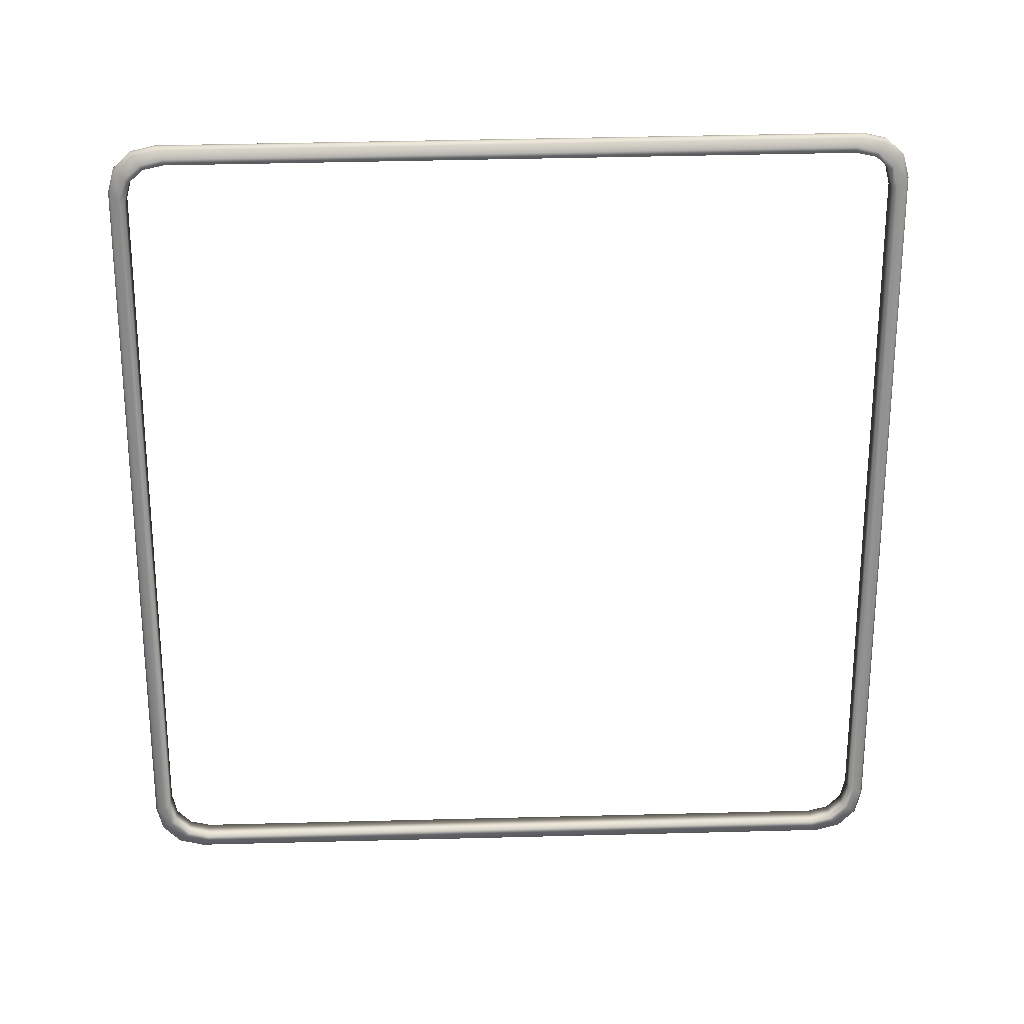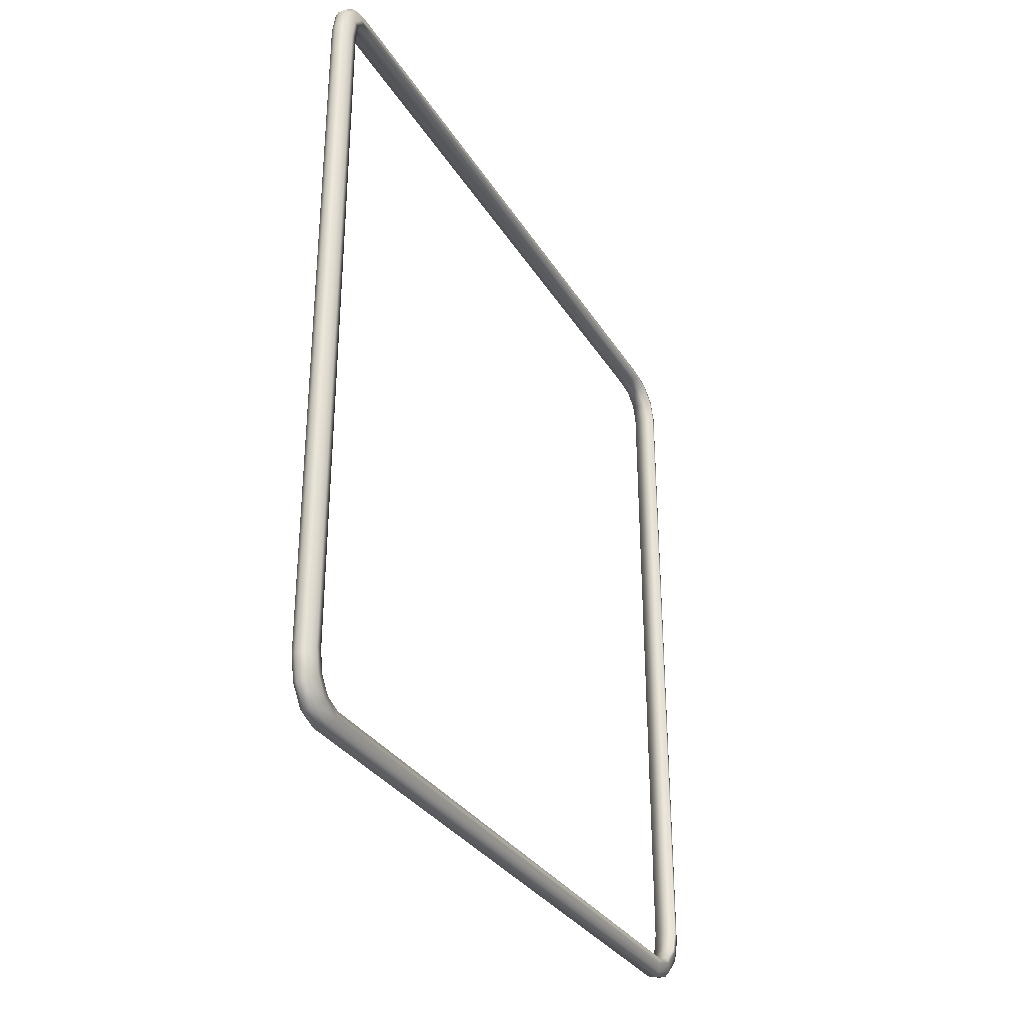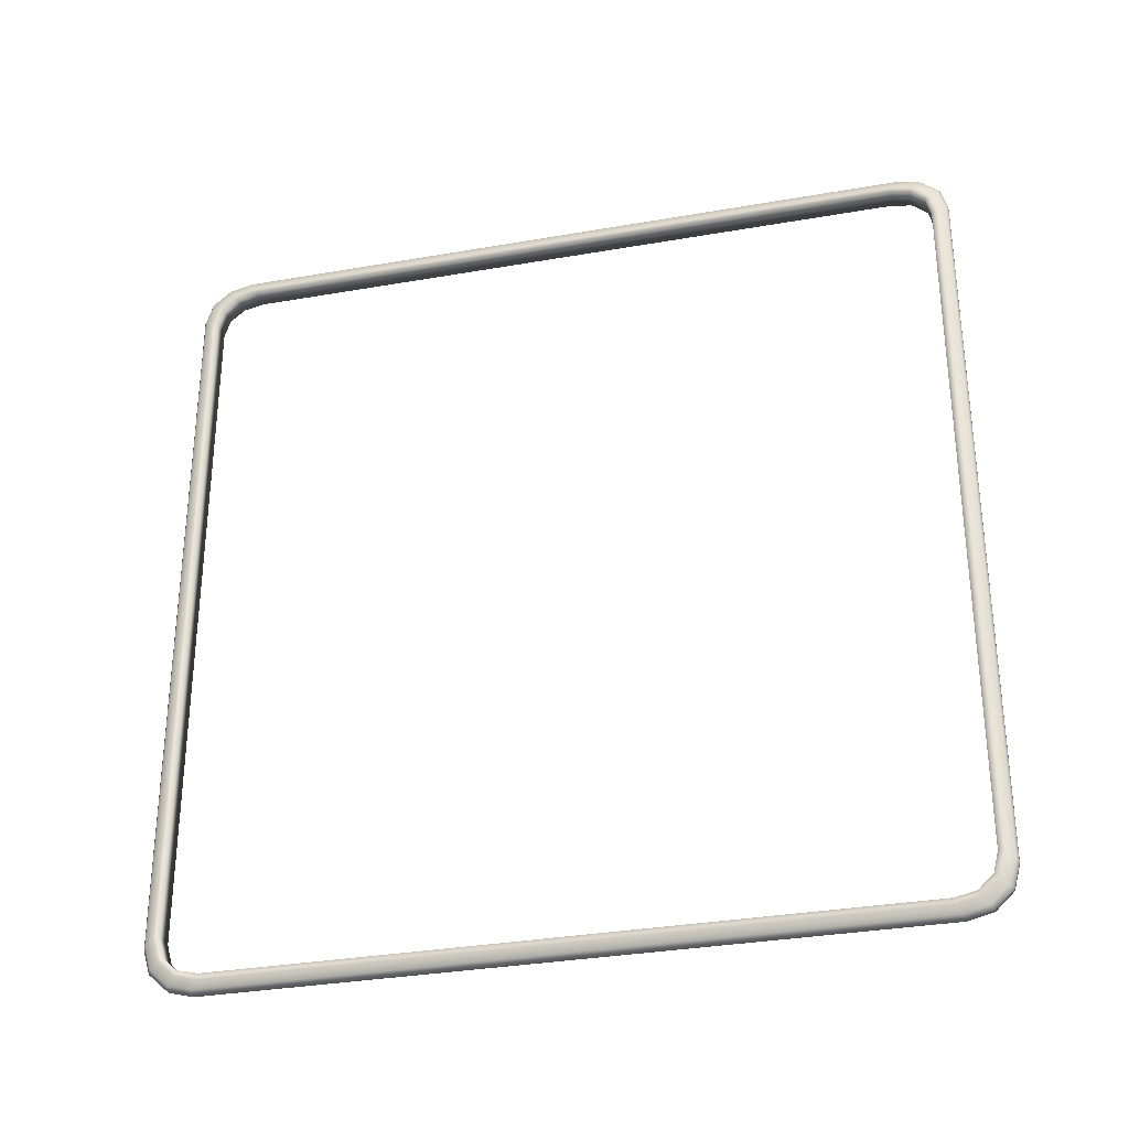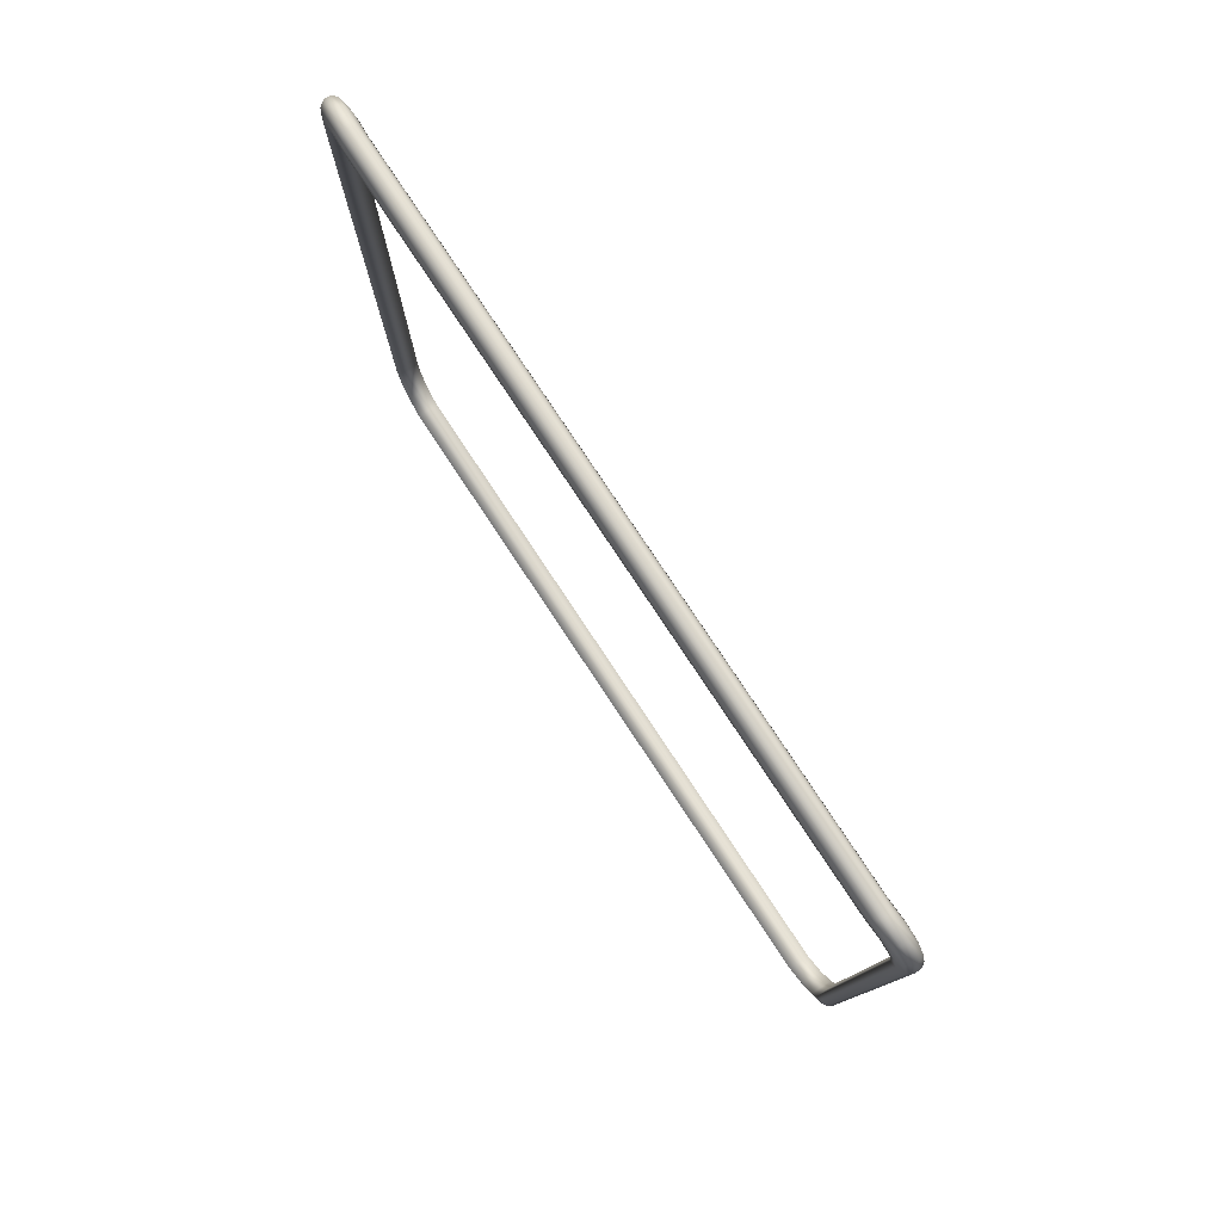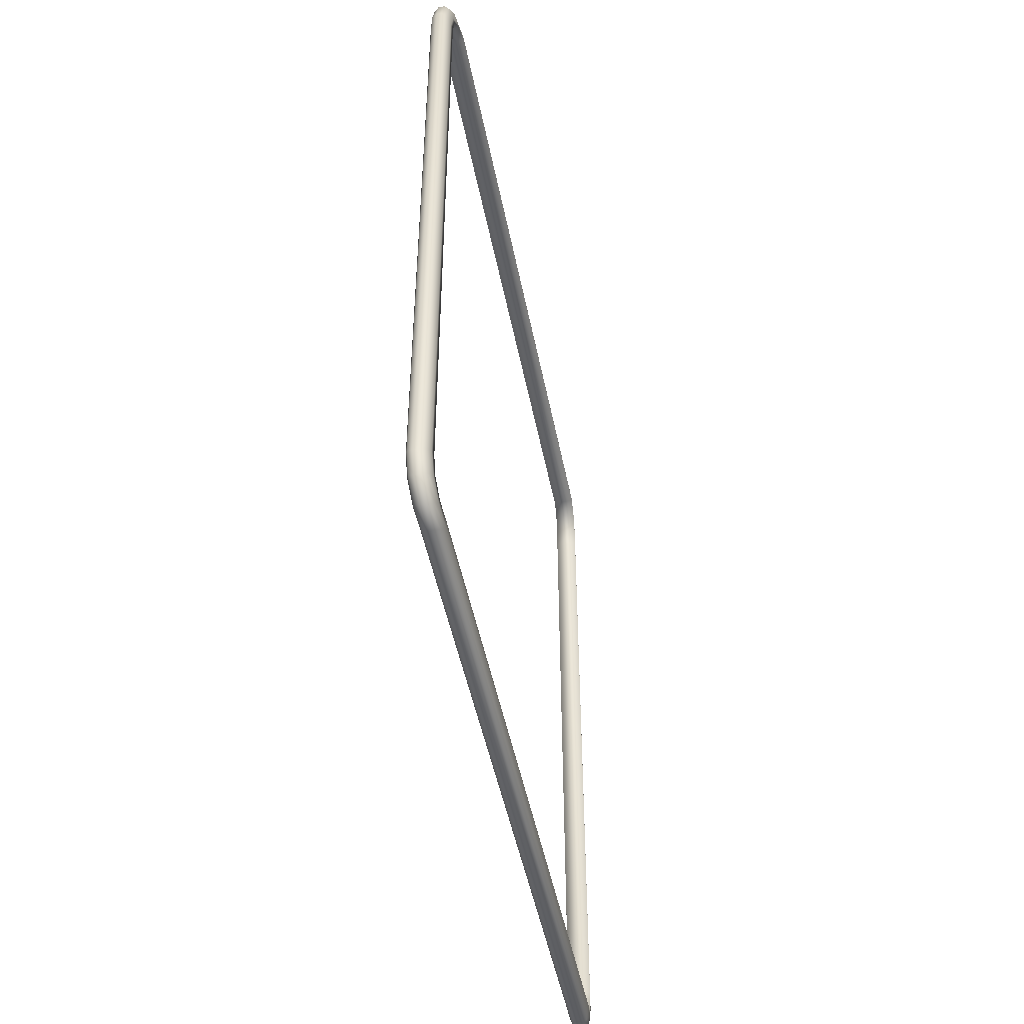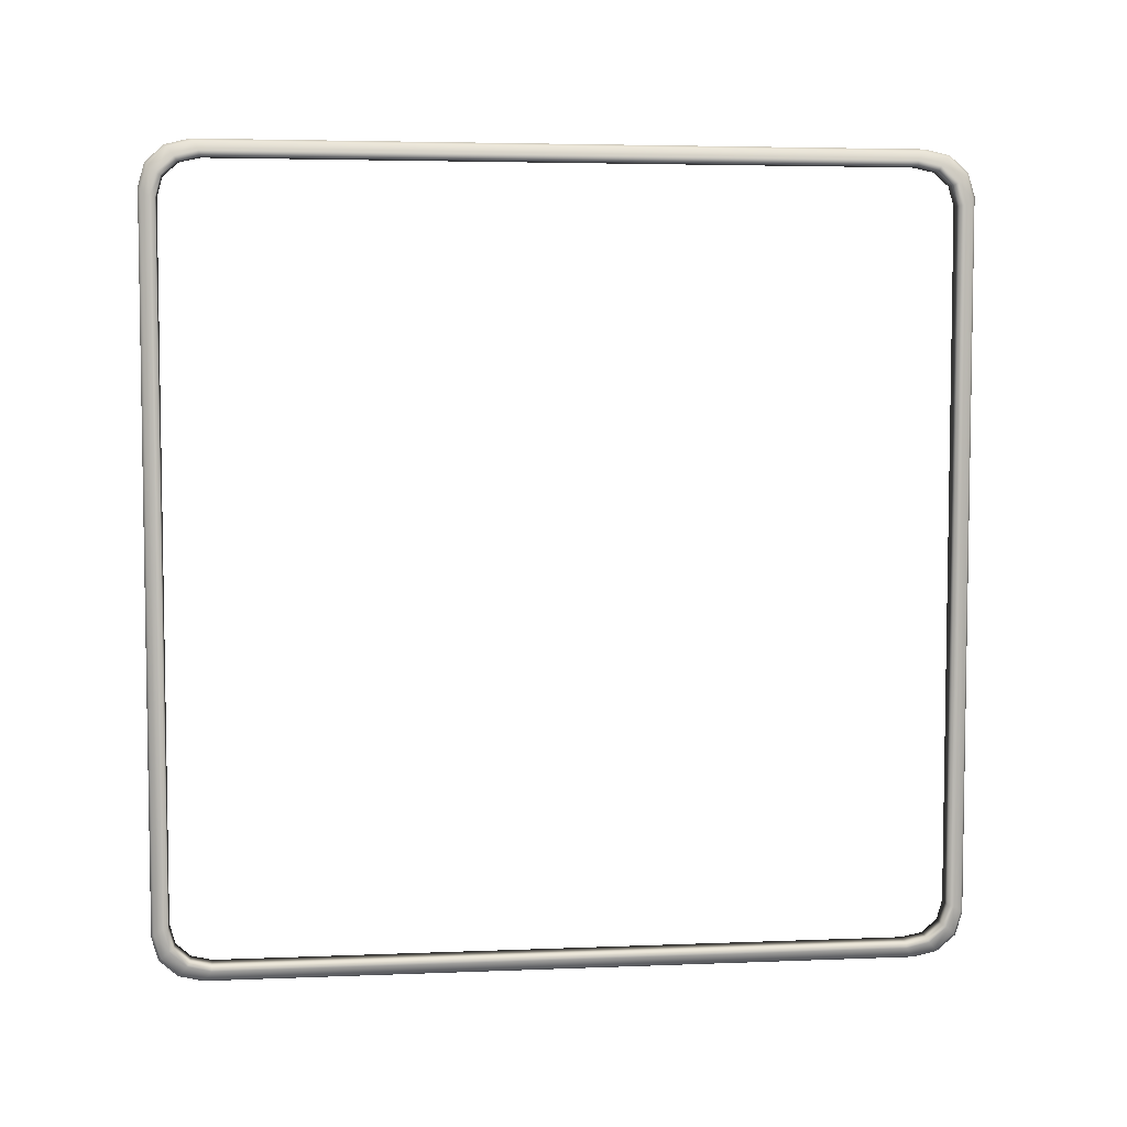
<metadata>
{"format":"obj","ext":"obj","renderer":"f3d","projection":"perspective","resolution":1024,"background":"white","views":[{"elev":23.1,"azim":-93.1,"up":"+Z"},{"elev":-30.9,"azim":-153.9,"up":"+Y"},{"elev":-30.3,"azim":104.6,"up":"+Z"},{"elev":79.3,"azim":146.4,"up":"+Y"},{"elev":-47.1,"azim":10.9,"up":"+Y"},{"elev":5.6,"azim":84.1,"up":"+Z"}]}
</metadata>
<code>
g rope.021
v -0.03772 1.666 1.473
v -0.05037 1.631 -1.448
v -0.03772 1.666 -1.473
v -0.05037 1.631 1.448
v -0.05462 1.608 -1.445
v -0.05787 1.605 -1.539
v -0.03772 1.666 -1.473
v -0.04438 1.638 -1.569
v -0.06129 1.586 -1.528
v -0.05462 1.608 1.445
v 0.04002 1.608 -1.445
v -0.06129 1.586 1.528
v -0.05787 1.605 1.539
v -0.04438 1.638 1.569
v -0.03772 1.666 1.473
v 0.04002 1.608 1.445
v 0.03377 1.586 1.528
v 0.03377 1.586 -1.528
v 0.03803 1.631 -1.448
v 0.03212 1.605 -1.538
v 0.02191 1.638 -1.569
v 0.02685 1.666 -1.472
v 0.03803 1.631 1.448
v 0.02685 1.666 -1.472
v 0.02685 1.666 1.472
v 0.03212 1.605 1.538
v 0.02685 1.666 1.472
v 0.02191 1.638 1.569
v -0.06781 1.524 -1.585
v 0.02839 1.524 -1.585
v 0.03212 1.605 -1.538
v 0.02623 1.534 -1.604
v 0.0146 1.563 -1.637
v 0.02191 1.638 -1.569
v -0.06494 1.534 -1.604
v -0.05787 1.605 -1.539
v -0.05274 1.563 -1.637
v -0.07157 1.437 -1.604
v 0.02637 1.437 -1.604
v 0.02623 1.534 -1.604
v -0.06841 1.439 -1.627
v -0.06494 1.534 -1.604
v -0.05274 1.563 -1.637
v -0.05588 1.464 -1.662
v -0.07118 -1.437 -1.62
v 0.02638 -1.437 -1.62
v -0.06808 -1.439 -1.644
v -0.05588 1.464 -1.662
v -0.05582 -1.464 -1.679
v -0.06494 -1.534 -1.62
v -0.06781 -1.524 -1.601
v -0.05582 -1.464 -1.679
v -0.05274 -1.563 -1.654
v 0.02327 -1.439 -1.644
v 0.02839 -1.524 -1.601
v 0.02623 -1.534 -1.62
v 0.0146 -1.563 -1.654
v 0.01101 -1.464 -1.679
v 0.02327 1.439 -1.627
v 0.01101 1.464 -1.662
v 0.0146 1.563 -1.637
v -0.04438 1.638 -1.569
v -0.01697 1.678 -1.483
v -0.03772 1.666 -1.473
v -0.02334 1.65 -1.581
v 0.001489 1.65 -1.581
v 0.006887 1.678 -1.482
v 0.02685 1.666 -1.472
v 0.02191 1.638 -1.569
v -0.01697 1.678 1.483
v -0.03772 1.666 -1.473
v -0.03772 1.666 1.473
v 0.006887 1.678 1.482
v 0.02685 1.666 1.472
v 0.02685 1.666 -1.472
v 0.02191 1.638 1.569
v 0.006887 1.678 1.482
v 0.02685 1.666 1.472
v 0.001489 1.65 1.581
v -0.02334 1.65 1.581
v -0.01697 1.678 1.483
v -0.03772 1.666 1.473
v -0.04438 1.638 1.569
v 0.0146 1.563 1.637
v 0.001489 1.65 1.581
v 0.02191 1.638 1.569
v -0.00625 1.575 1.65
v -0.03148 1.575 1.65
v -0.02334 1.65 1.581
v -0.04438 1.638 1.569
v -0.05274 1.563 1.637
v -0.05274 1.563 1.637
v -0.03476 1.474 1.674
v -0.05588 1.464 1.662
v -0.03148 1.575 1.65
v -0.00625 1.575 1.65
v -0.01005 1.474 1.674
v 0.01101 1.464 1.662
v 0.0146 1.563 1.637
v -0.03476 -1.474 1.691
v -0.05582 -1.464 1.679
v -0.05588 1.464 1.662
v -0.03476 1.474 1.674
v -0.01005 1.474 1.674
v -0.01005 -1.474 1.691
v 0.01101 -1.464 1.679
v 0.01101 1.464 1.662
v 0.0146 -1.563 1.654
v -0.01005 -1.474 1.691
v 0.01101 -1.464 1.679
v -0.006249 -1.575 1.666
v -0.03148 -1.575 1.666
v -0.03476 -1.474 1.691
v -0.05582 -1.464 1.679
v -0.05274 -1.563 1.654
v 0.02191 -1.638 1.585
v -0.006249 -1.575 1.666
v 0.0146 -1.563 1.654
v 0.00149 -1.65 1.597
v -0.02334 -1.65 1.597
v -0.03148 -1.575 1.666
v -0.05274 -1.563 1.654
v -0.04438 -1.638 1.586
v 0.0146 -1.563 -1.654
v 0.00149 -1.65 -1.597
v 0.02191 -1.638 -1.585
v -0.006249 -1.575 -1.666
v -0.03148 -1.575 -1.666
v -0.02334 -1.65 -1.597
v -0.04438 -1.638 -1.586
v -0.05274 -1.563 -1.654
v 0.006888 -1.678 -1.498
v 0.02191 -1.638 -1.585
v 0.02685 -1.666 -1.488
v 0.03212 -1.605 -1.554
v -0.01698 -1.678 -1.498
v 0.006888 -1.678 1.498
v -0.03773 -1.666 -1.488
v -0.04438 -1.638 -1.586
v -0.05037 -1.631 -1.463
v -0.05787 -1.605 -1.554
v -0.06129 -1.586 -1.544
v -0.05462 -1.608 -1.461
v -0.05462 -1.608 1.461
v -0.05037 -1.631 1.463
v -0.03773 -1.666 1.488
v -0.05787 -1.605 1.554
v -0.06129 -1.586 1.544
v -0.04438 -1.638 1.586
v -0.01698 -1.678 1.498
v -0.02334 -1.65 1.597
v 0.00149 -1.65 1.597
v 0.02685 -1.666 1.488
v 0.02191 -1.638 1.585
v 0.03803 -1.631 -1.463
v 0.03803 -1.631 1.463
v 0.03212 -1.605 1.554
v 0.03377 -1.586 1.544
v 0.04002 -1.608 1.461
v 0.04002 -1.608 -1.461
v 0.03377 -1.586 -1.544
v -0.05274 -1.563 -1.654
v -0.03476 -1.474 -1.691
v -0.05582 -1.464 -1.679
v -0.03148 -1.575 -1.666
v -0.006249 -1.575 -1.666
v -0.01005 -1.474 -1.691
v 0.01101 -1.464 -1.679
v 0.0146 -1.563 -1.654
v -0.03476 1.474 -1.674
v -0.05582 -1.464 -1.679
v -0.05588 1.464 -1.662
v -0.01005 1.474 -1.674
v 0.01101 1.464 -1.662
v 0.01101 -1.464 -1.679
v -0.03148 1.575 -1.65
v -0.05588 1.464 -1.662
v -0.05274 1.563 -1.637
v -0.00625 1.575 -1.65
v 0.0146 1.563 -1.637
v 0.01101 1.464 -1.662
v -0.02334 1.65 -1.581
v -0.05274 1.563 -1.637
v -0.04438 1.638 -1.569
v 0.001489 1.65 -1.581
v 0.02191 1.638 -1.569
v 0.0146 1.563 -1.637
v 0.02638 -1.437 -1.62
v -0.06781 -1.524 -1.601
v -0.07118 -1.437 -1.62
v 0.02839 -1.524 -1.601
v -0.06129 -1.586 -1.544
v 0.03377 -1.586 -1.544
v -0.05462 -1.608 -1.461
v 0.04002 -1.608 -1.461
v 0.04002 -1.608 1.461
v -0.05462 -1.608 1.461
v -0.06129 -1.586 1.544
v 0.03377 -1.586 1.544
v -0.06781 -1.524 1.601
v 0.02839 -1.524 1.601
v -0.07118 -1.437 1.62
v 0.02638 -1.437 1.62
v 0.02623 1.534 1.604
v 0.0146 1.563 1.637
v 0.02191 1.638 1.569
v 0.03212 1.605 1.538
v 0.02839 1.524 1.585
v 0.02327 1.439 1.627
v 0.0146 1.563 1.637
v 0.01101 1.464 1.662
v -0.06781 1.524 1.585
v -0.05787 1.605 1.539
v -0.06494 1.534 1.604
v -0.05274 1.563 1.637
v -0.04438 1.638 1.569
v 0.02637 1.437 1.604
v 0.02327 -1.439 1.644
v 0.01101 -1.464 1.679
v 0.02638 -1.437 1.62
v 0.02623 -1.534 1.62
v 0.0146 -1.563 1.654
v 0.02839 -1.524 1.601
v -0.07118 -1.437 1.62
v -0.07157 1.437 1.604
v -0.06494 1.534 1.604
v -0.06808 -1.439 1.644
v -0.06781 -1.524 1.601
v -0.06494 -1.534 1.62
v -0.06841 1.439 1.627
v -0.05588 1.464 1.662
v -0.05274 1.563 1.637
v -0.05582 -1.464 1.679
v -0.05588 1.464 1.662
v -0.05274 -1.563 1.654
v -0.05582 -1.464 1.679
v -0.06129 -1.586 1.544
v -0.06781 -1.524 1.601
v -0.05787 -1.605 1.554
v -0.04438 -1.638 1.586
v -0.05274 -1.563 1.654
v 0.03212 -1.605 1.554
v 0.02191 -1.638 1.585
v 0.0146 -1.563 1.654
v 0.02839 -1.524 1.601
v 0.03377 -1.586 1.544
v 0.02623 -1.534 -1.62
v 0.0146 -1.563 -1.654
v 0.02191 -1.638 -1.585
v 0.03212 -1.605 -1.554
v 0.03377 -1.586 -1.544
v 0.02839 -1.524 -1.601
v -0.05787 -1.605 -1.554
v -0.06781 -1.524 -1.601
v -0.06129 -1.586 -1.544
v -0.06494 -1.534 -1.62
v -0.05274 -1.563 -1.654
v -0.04438 -1.638 -1.586
g rope.021_0
f 3 2 1
f 2 4 1
f 4 2 5
f 5 2 6
f 2 7 6
f 7 8 6
f 9 5 6
f 10 4 5
f 5 9 11
f 10 5 11
f 4 10 12
f 13 4 12
f 13 14 4
f 14 15 4
f 16 10 11
f 17 12 10
f 16 17 10
f 9 18 11
f 11 19 16
f 19 11 18
f 20 19 18
f 20 21 19
f 21 22 19
f 19 23 16
f 23 19 24
f 25 23 24
f 16 23 26
f 17 16 26
f 23 27 26
f 27 28 26
f 9 29 18
f 29 30 18
f 31 18 30
f 32 31 30
f 32 33 31
f 33 34 31
f 29 9 35
f 9 36 35
f 36 8 35
f 8 37 35
f 29 38 30
f 38 39 30
f 40 30 39
f 38 29 41
f 29 42 41
f 42 43 41
f 43 44 41
f 38 41 45
f 39 38 46
f 38 45 46
f 41 47 45
f 47 41 48
f 49 47 48
f 45 47 50
f 51 45 50
f 47 52 50
f 52 53 50
f 46 54 39
f 54 46 55
f 56 54 55
f 56 57 54
f 57 58 54
f 54 59 39
f 59 54 58
f 59 40 39
f 60 59 58
f 59 60 40
f 60 61 40
f 64 63 62
f 63 65 62
f 65 63 66
f 63 67 66
f 66 67 68
f 69 66 68
f 67 63 70
f 63 71 70
f 71 72 70
f 73 67 70
f 73 74 67
f 74 75 67
f 78 77 76
f 77 79 76
f 79 77 80
f 77 81 80
f 80 81 82
f 83 80 82
f 86 85 84
f 85 87 84
f 87 85 88
f 85 89 88
f 88 89 90
f 91 88 90
f 94 93 92
f 93 95 92
f 96 95 93
f 97 96 93
f 96 97 98
f 99 96 98
f 102 101 100
f 103 102 100
f 104 103 100
f 105 104 100
f 105 106 104
f 106 107 104
f 110 109 108
f 109 111 108
f 112 111 109
f 113 112 109
f 112 113 114
f 115 112 114
f 118 117 116
f 117 119 116
f 120 119 117
f 121 120 117
f 120 121 122
f 123 120 122
f 126 125 124
f 125 127 124
f 128 127 125
f 129 128 125
f 128 129 130
f 131 128 130
f 129 125 132
f 132 125 133
f 134 132 133
f 134 133 135
f 136 129 132
f 132 134 137
f 132 137 136
f 129 136 138
f 139 129 138
f 139 138 140
f 141 139 140
f 142 141 140
f 143 142 140
f 143 140 144
f 145 140 138
f 140 145 144
f 146 138 136
f 146 145 138
f 144 145 147
f 145 146 147
f 148 144 147
f 146 149 147
f 150 146 136
f 146 150 149
f 150 151 149
f 137 150 136
f 151 150 152
f 150 137 152
f 152 137 153
f 134 153 137
f 154 152 153
f 134 155 153
f 155 134 135
f 154 153 156
f 155 156 153
f 157 154 156
f 157 156 158
f 156 159 158
f 159 156 160
f 156 155 160
f 155 135 160
f 135 161 160
f 164 163 162
f 163 165 162
f 165 163 166
f 163 167 166
f 166 167 168
f 169 166 168
f 167 163 170
f 163 171 170
f 171 172 170
f 173 167 170
f 173 174 167
f 174 175 167
f 170 176 173
f 176 170 177
f 178 176 177
f 176 179 173
f 173 179 180
f 181 173 180
f 176 182 179
f 182 176 183
f 184 182 183
f 182 185 179
f 179 185 186
f 187 179 186
f 190 189 188
f 189 191 188
f 189 192 191
f 192 193 191
f 192 194 193
f 194 195 193
f 195 194 196
f 194 197 196
f 197 198 196
f 198 199 196
f 198 200 199
f 200 201 199
f 200 202 201
f 202 203 201
f 206 205 204
f 207 206 204
f 17 207 204
f 208 17 204
f 17 208 12
f 208 204 209
f 204 210 209
f 210 211 209
f 208 212 12
f 213 12 212
f 214 213 212
f 214 215 213
f 215 216 213
f 208 217 212
f 217 208 209
f 218 209 211
f 219 218 211
f 209 218 220
f 217 209 220
f 218 219 221
f 218 221 220
f 219 222 221
f 221 223 220
f 220 224 217
f 217 225 212
f 224 225 217
f 226 212 225
f 224 227 225
f 224 228 227
f 228 229 227
f 230 226 225
f 227 230 225
f 230 231 226
f 231 232 226
f 230 227 233
f 234 230 233
f 229 235 227
f 235 236 227
f 238 237 229
f 237 239 229
f 239 240 229
f 240 241 229
f 244 243 242
f 221 244 242
f 221 242 245
f 242 246 245
f 249 248 247
f 250 249 247
f 250 247 251
f 247 252 251
f 255 254 253
f 254 256 253
f 256 257 253
f 257 258 253

</code>
